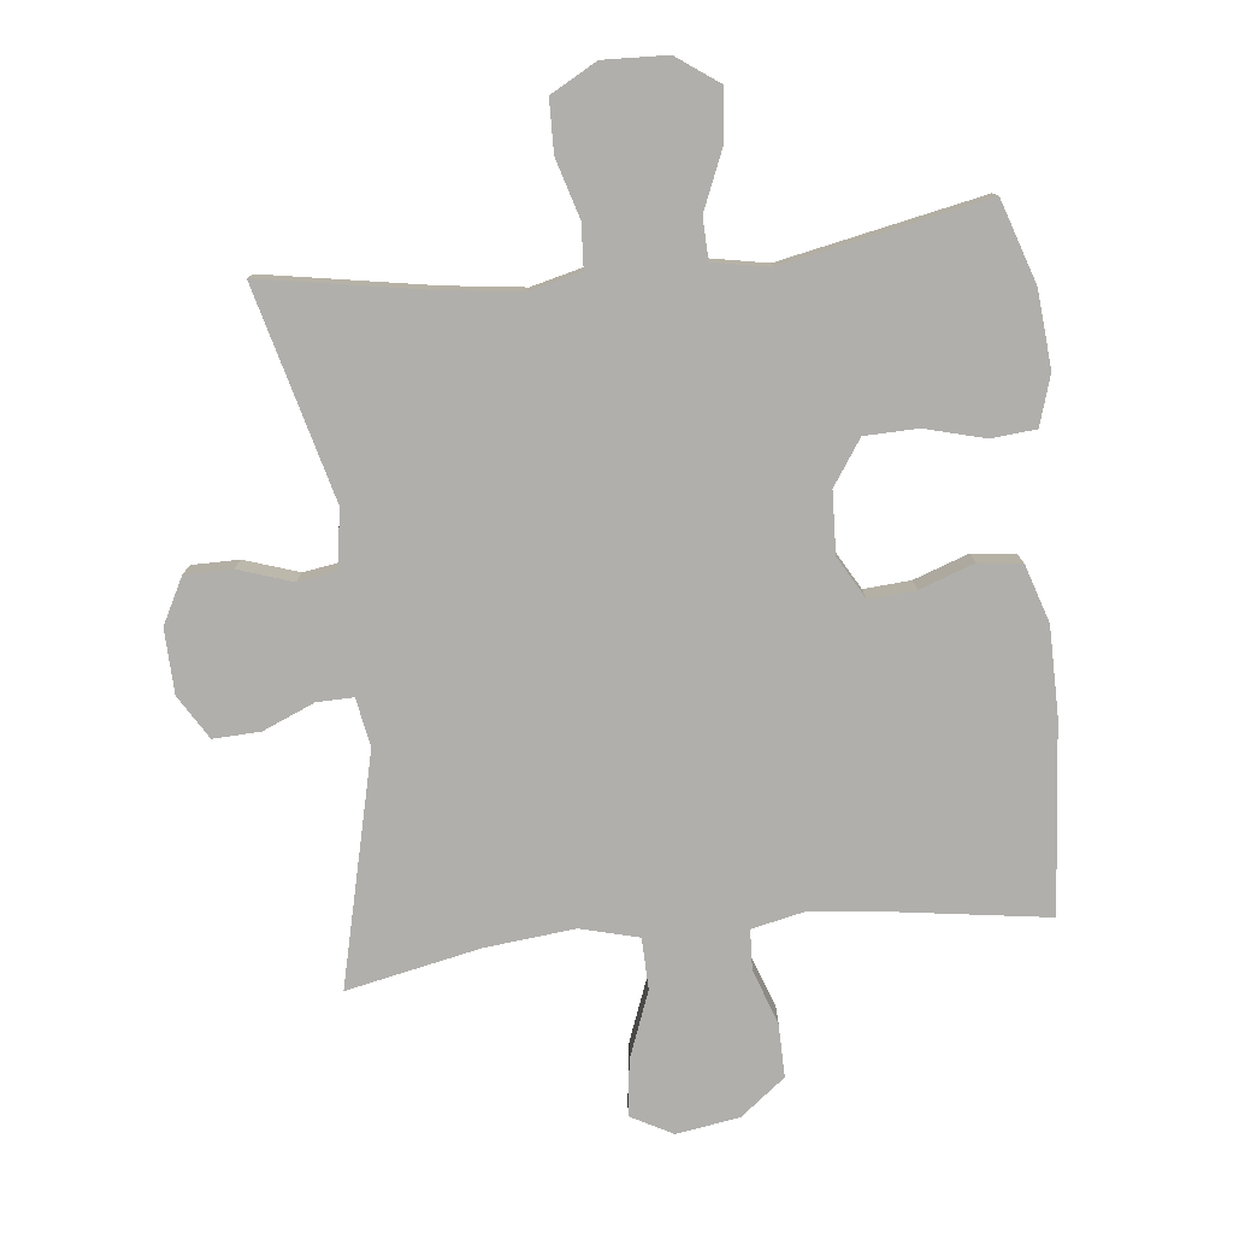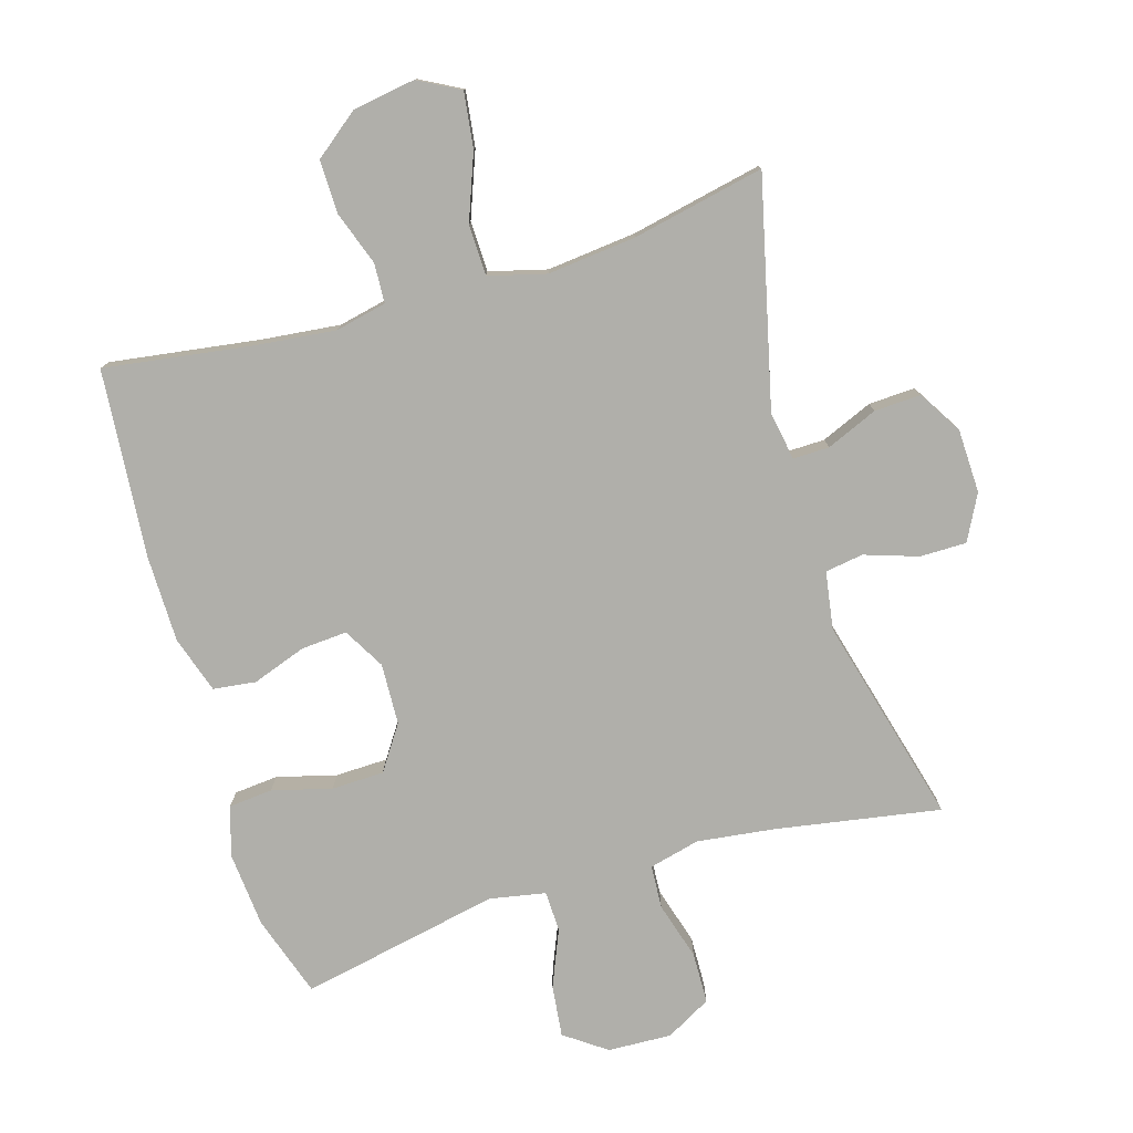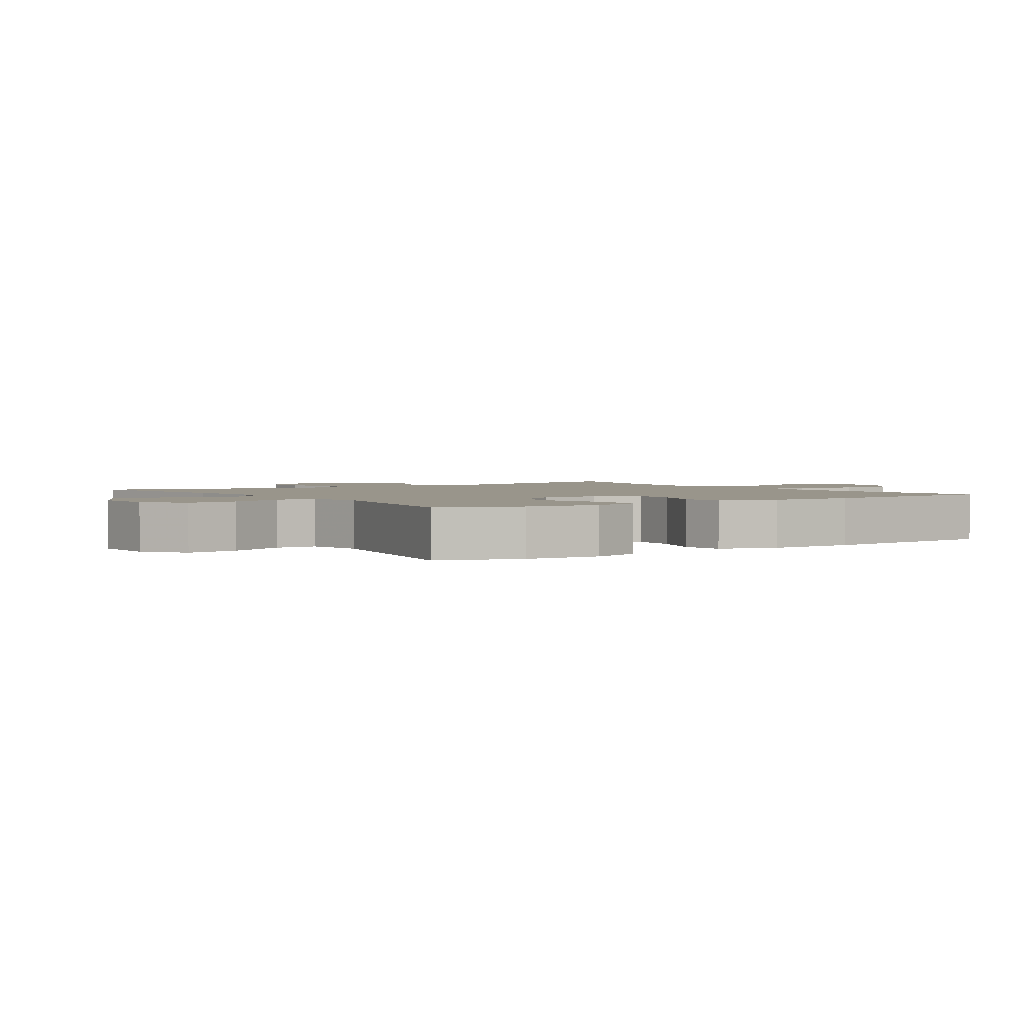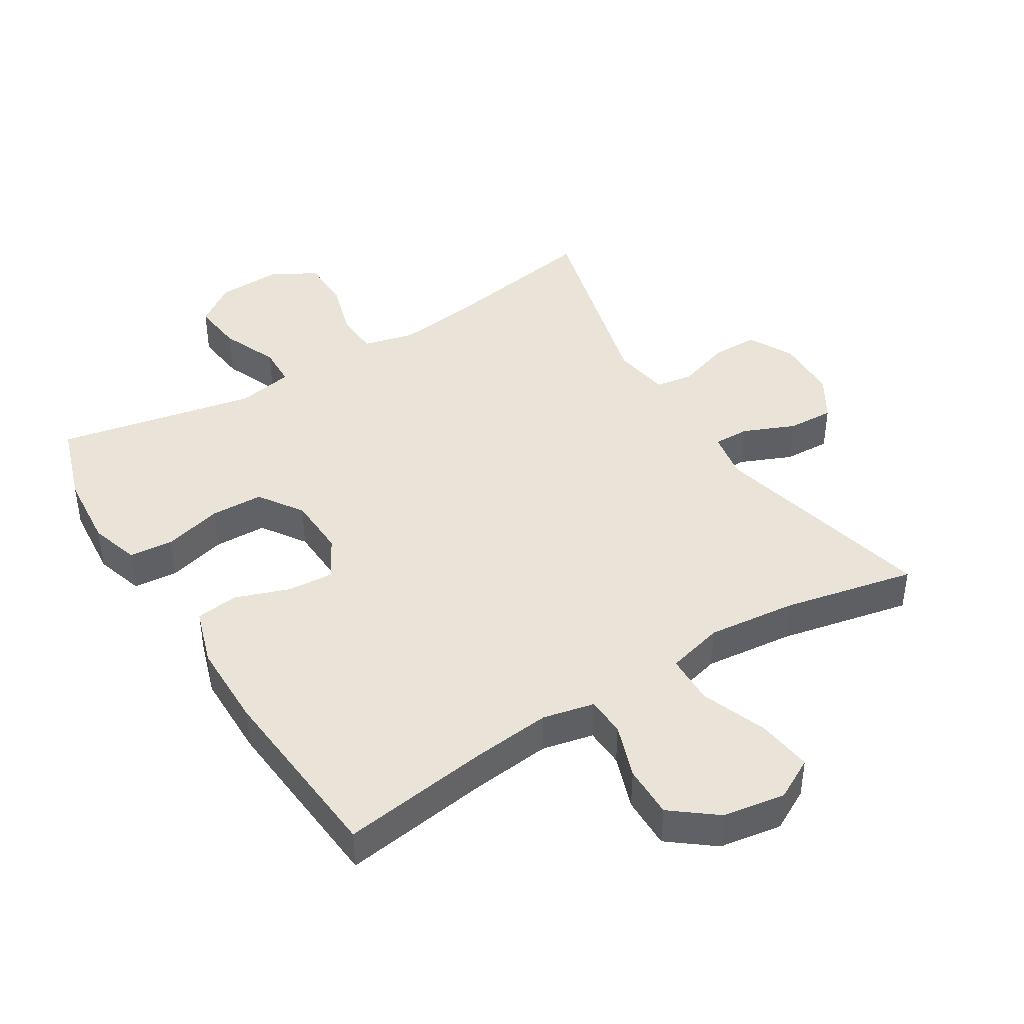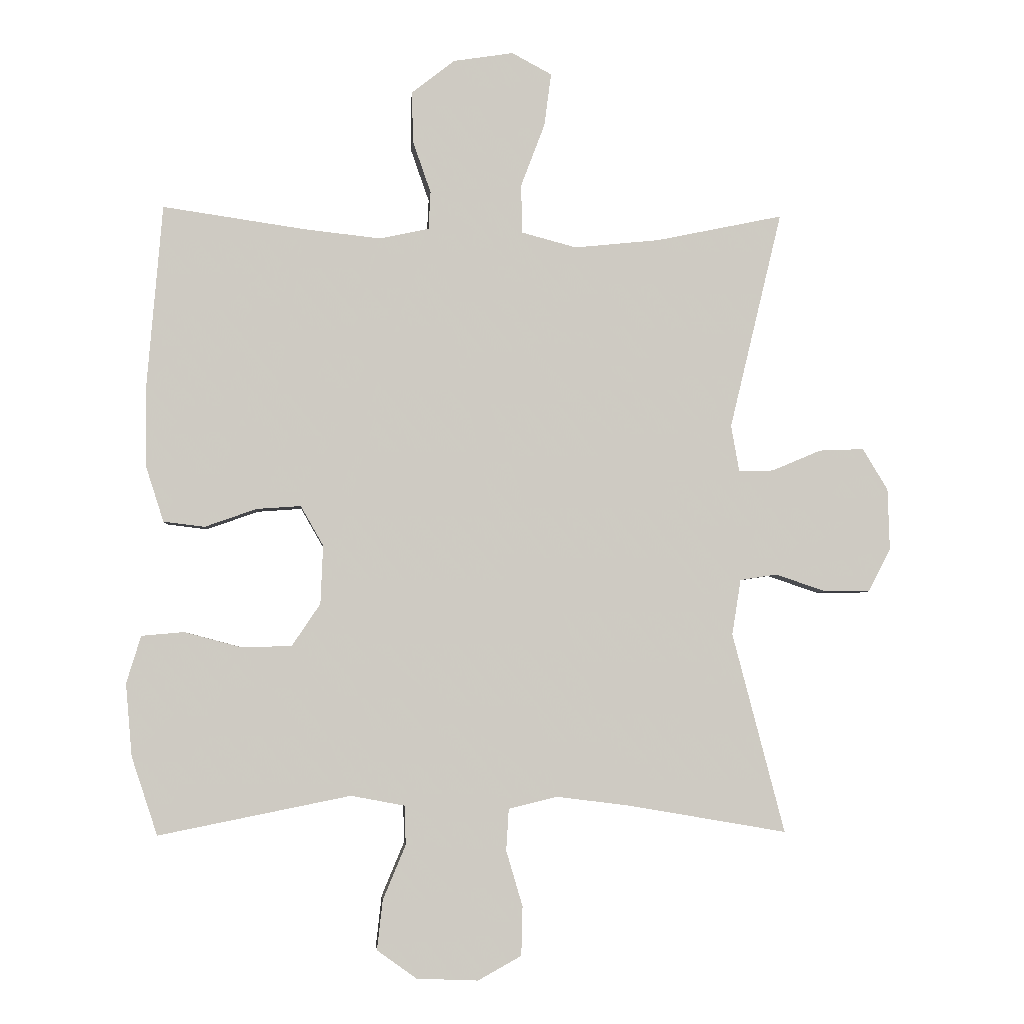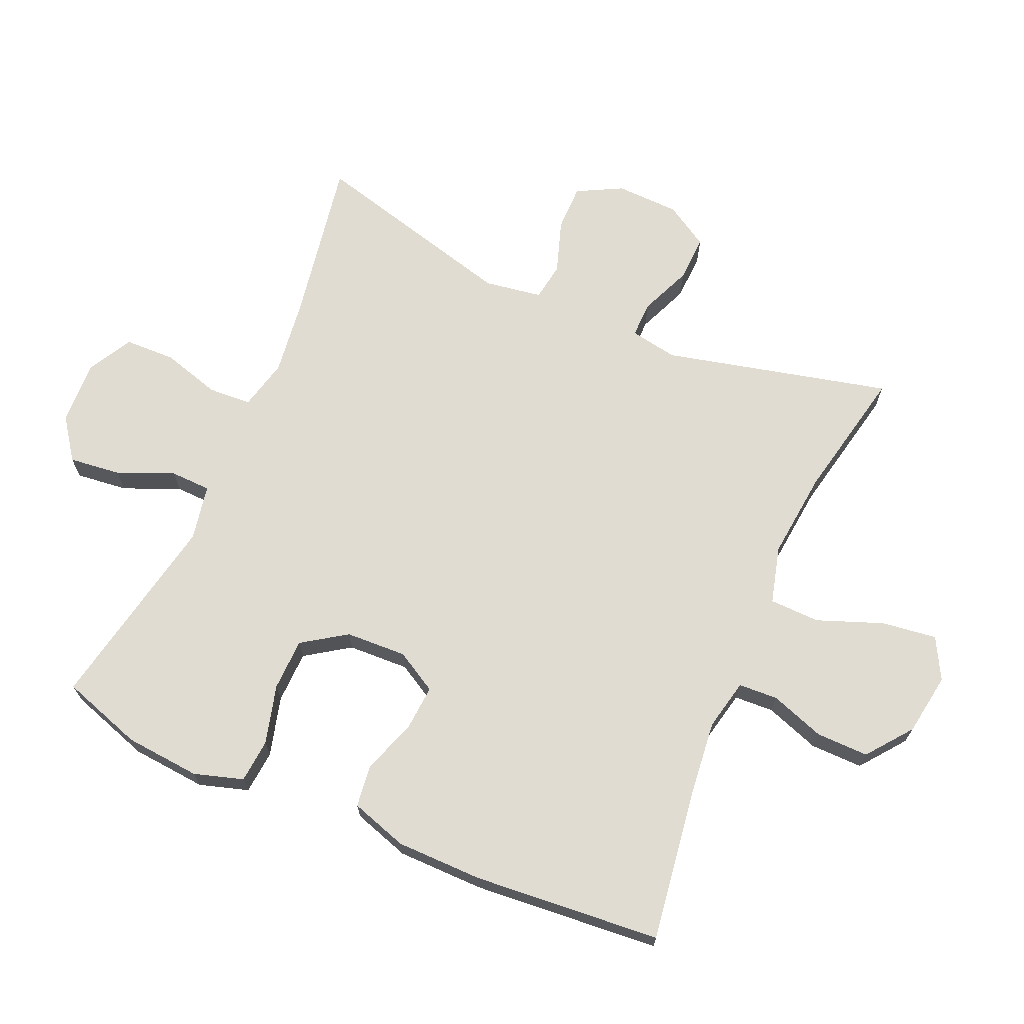
<metadata>
{"format":"obj","ext":"obj","renderer":"f3d","projection":"perspective","resolution":1024,"background":"white","views":[{"elev":-78.1,"azim":-173.8,"up":"+Y"},{"elev":-78.0,"azim":16.7,"up":"+Y"},{"elev":2.2,"azim":-124.4,"up":"+Y"},{"elev":42.8,"azim":-31.7,"up":"+Y"},{"elev":-3.7,"azim":-4.6,"up":"+Z"},{"elev":69.0,"azim":-66.5,"up":"+Y"}]}
</metadata>
<code>
v -0.5 0.07 0.5
v -0.273 0.07 0.467
v -0.153 0.07 0.454
v -0.075 0.07 0.471
v -0.072 0.07 0.531
v -0.101 0.07 0.614
v -0.102 0.07 0.694
v -0.034 0.07 0.747
v 0.061 0.07 0.762
v 0.124 0.07 0.728
v 0.113 0.07 0.644
v 0.075 0.07 0.544
v 0.077 0.07 0.467
v 0.164 0.07 0.444
v 0.299 0.07 0.458
v 0.5 0.07 0.5
v 0.417 0.07 0.155
v 0.43 0.07 0.082
v 0.485 0.07 0.083
v 0.563 0.07 0.116
v 0.634 0.07 0.119
v 0.674 0.07 0.053
v 0.677 0.07 -0.044
v 0.641 0.07 -0.113
v 0.57 0.07 -0.113
v 0.489 0.07 -0.086
v 0.431 0.07 -0.095
v 0.417 0.07 -0.183
v 0.5 0.07 -0.5
v 0.25 0.07 -0.457
v 0.132 0.07 -0.442
v 0.055 0.07 -0.461
v 0.051 0.07 -0.527
v 0.077 0.07 -0.615
v 0.075 0.07 -0.693
v 0.006 0.07 -0.731
v -0.091 0.07 -0.727
v -0.154 0.07 -0.682
v -0.145 0.07 -0.603
v -0.109 0.07 -0.517
v -0.111 0.07 -0.455
v -0.196 0.07 -0.439
v -0.5 0.07 -0.5
v -0.541 0.07 -0.376
v -0.551 0.07 -0.261
v -0.528 0.07 -0.186
v -0.461 0.07 -0.18
v -0.371 0.07 -0.204
v -0.291 0.07 -0.202
v -0.246 0.07 -0.135
v -0.242 0.07 -0.042
v -0.278 0.07 0.021
v -0.348 0.07 0.016
v -0.43 0.07 -0.013
v -0.495 0.07 -0.005
v -0.523 0.07 0.082
v -0.524 0.07 0.214
v -0.5 0 0.5
v -0.273 0 0.467
v -0.153 0 0.454
v -0.075 0 0.471
v -0.072 0 0.531
v -0.101 0 0.614
v -0.102 0 0.694
v -0.034 0 0.747
v 0.061 0 0.762
v 0.124 0 0.728
v 0.113 0 0.644
v 0.075 0 0.544
v 0.077 0 0.467
v 0.164 0 0.444
v 0.299 0 0.458
v 0.5 0 0.5
v 0.417 0 0.155
v 0.43 0 0.082
v 0.485 0 0.083
v 0.563 0 0.116
v 0.634 0 0.119
v 0.674 0 0.053
v 0.677 0 -0.044
v 0.641 0 -0.113
v 0.57 0 -0.113
v 0.489 0 -0.086
v 0.431 0 -0.095
v 0.417 0 -0.183
v 0.5 0 -0.5
v 0.25 0 -0.457
v 0.132 0 -0.442
v 0.055 0 -0.461
v 0.051 0 -0.527
v 0.077 0 -0.615
v 0.075 0 -0.693
v 0.006 0 -0.731
v -0.091 0 -0.727
v -0.154 0 -0.682
v -0.145 0 -0.603
v -0.109 0 -0.517
v -0.111 0 -0.455
v -0.196 0 -0.439
v -0.5 0 -0.5
v -0.541 0 -0.376
v -0.551 0 -0.261
v -0.528 0 -0.186
v -0.461 0 -0.18
v -0.371 0 -0.204
v -0.291 0 -0.202
v -0.246 0 -0.135
v -0.242 0 -0.042
v -0.278 0 0.021
v -0.348 0 0.016
v -0.43 0 -0.013
v -0.495 0 -0.005
v -0.523 0 0.082
v -0.524 0 0.214
f 57 1 2
f 56 57 2
f 55 56 2
f 54 55 2
f 53 54 2
f 52 53 2 3
f 51 52 3 4
f 50 51 4
f 46 47 48
f 45 46 48
f 44 45 48
f 43 44 48
f 42 43 48
f 41 42 48 49
f 38 39 40
f 37 38 40
f 36 37 40
f 35 36 40
f 34 35 40
f 33 34 40
f 32 33 40 41
f 41 49 50
f 32 41 50
f 31 32 50
f 28 29 30
f 31 50 4
f 30 31 4
f 28 30 4
f 27 28 4
f 24 25 26
f 23 24 26
f 22 23 26
f 21 22 26
f 20 21 26
f 19 20 26
f 15 16 17
f 14 15 17 18
f 13 14 18
f 10 11 12
f 9 10 12
f 8 9 12
f 7 8 12
f 6 7 12
f 5 6 12
f 5 12 13
f 4 5 13 18
f 18 19 26 27
f 4 18 27
f 59 58 114
f 59 114 113
f 59 113 112
f 59 112 111
f 59 111 110
f 60 59 110 109
f 61 60 109 108
f 61 108 107
f 105 104 103
f 105 103 102
f 105 102 101
f 105 101 100
f 105 100 99
f 106 105 99 98
f 97 96 95
f 97 95 94
f 97 94 93
f 97 93 92
f 97 92 91
f 97 91 90
f 98 97 90 89
f 107 106 98
f 107 98 89
f 107 89 88
f 87 86 85
f 61 107 88
f 61 88 87
f 61 87 85
f 61 85 84
f 83 82 81
f 83 81 80
f 83 80 79
f 83 79 78
f 83 78 77
f 83 77 76
f 74 73 72
f 75 74 72 71
f 75 71 70
f 69 68 67
f 69 67 66
f 69 66 65
f 69 65 64
f 69 64 63
f 69 63 62
f 70 69 62
f 75 70 62 61
f 84 83 76 75
f 84 75 61
f 1 58 59 2
f 2 59 60 3
f 3 60 61 4
f 4 61 62 5
f 5 62 63 6
f 6 63 64 7
f 7 64 65 8
f 8 65 66 9
f 9 66 67 10
f 10 67 68 11
f 11 68 69 12
f 12 69 70 13
f 13 70 71 14
f 14 71 72 15
f 15 72 73 16
f 16 73 74 17
f 17 74 75 18
f 18 75 76 19
f 19 76 77 20
f 20 77 78 21
f 21 78 79 22
f 22 79 80 23
f 23 80 81 24
f 24 81 82 25
f 25 82 83 26
f 26 83 84 27
f 27 84 85 28
f 28 85 86 29
f 29 86 87 30
f 30 87 88 31
f 31 88 89 32
f 32 89 90 33
f 33 90 91 34
f 34 91 92 35
f 35 92 93 36
f 36 93 94 37
f 37 94 95 38
f 38 95 96 39
f 39 96 97 40
f 40 97 98 41
f 41 98 99 42
f 42 99 100 43
f 43 100 101 44
f 44 101 102 45
f 45 102 103 46
f 46 103 104 47
f 47 104 105 48
f 48 105 106 49
f 49 106 107 50
f 50 107 108 51
f 51 108 109 52
f 52 109 110 53
f 53 110 111 54
f 54 111 112 55
f 55 112 113 56
f 56 113 114 57
f 57 114 58 1

</code>
